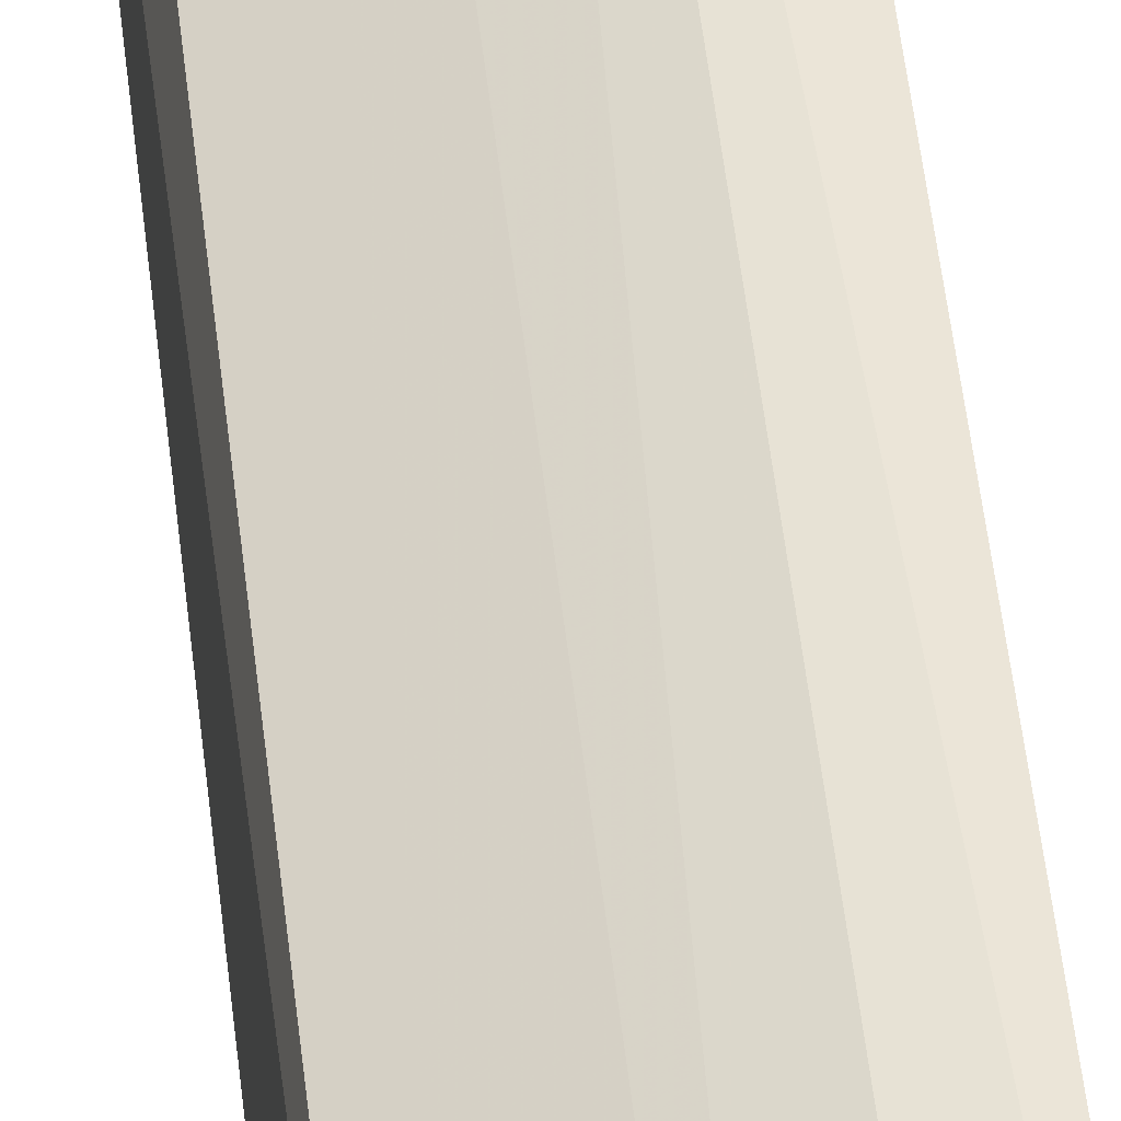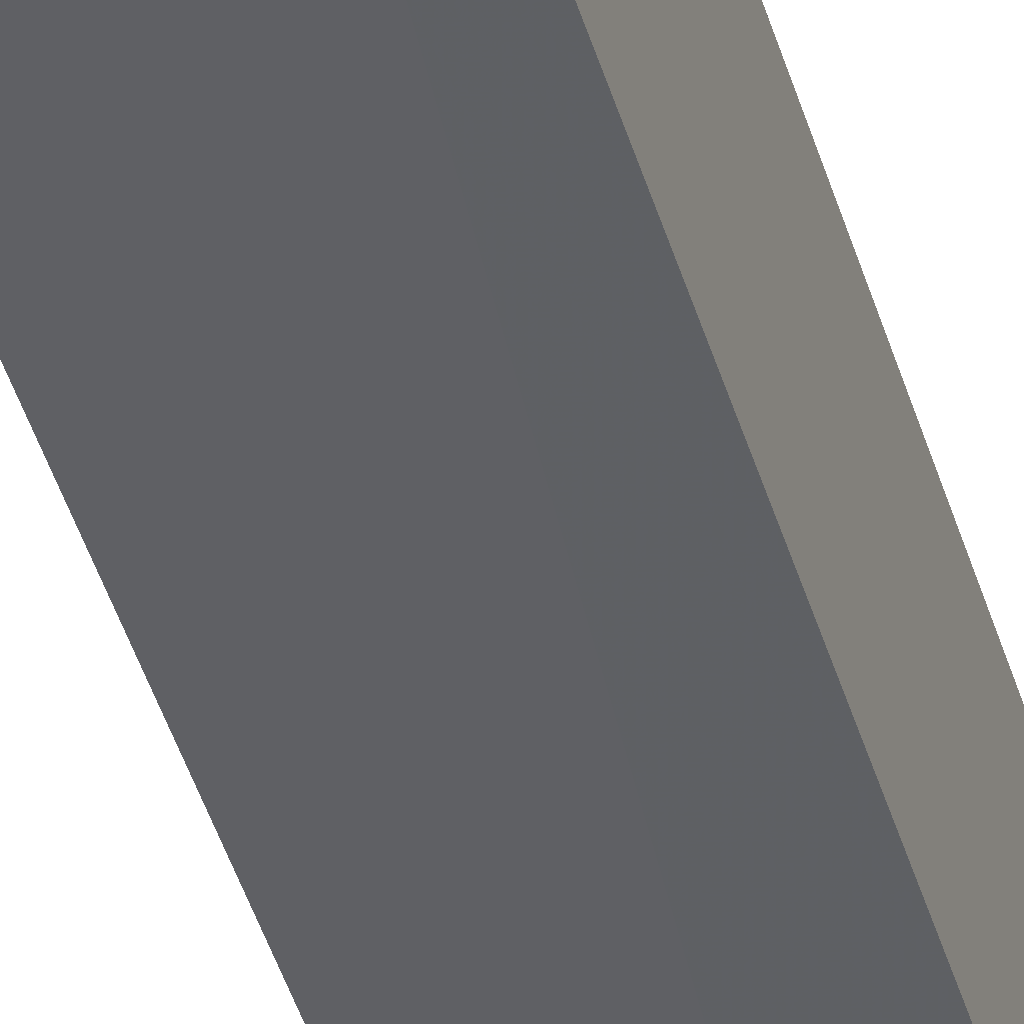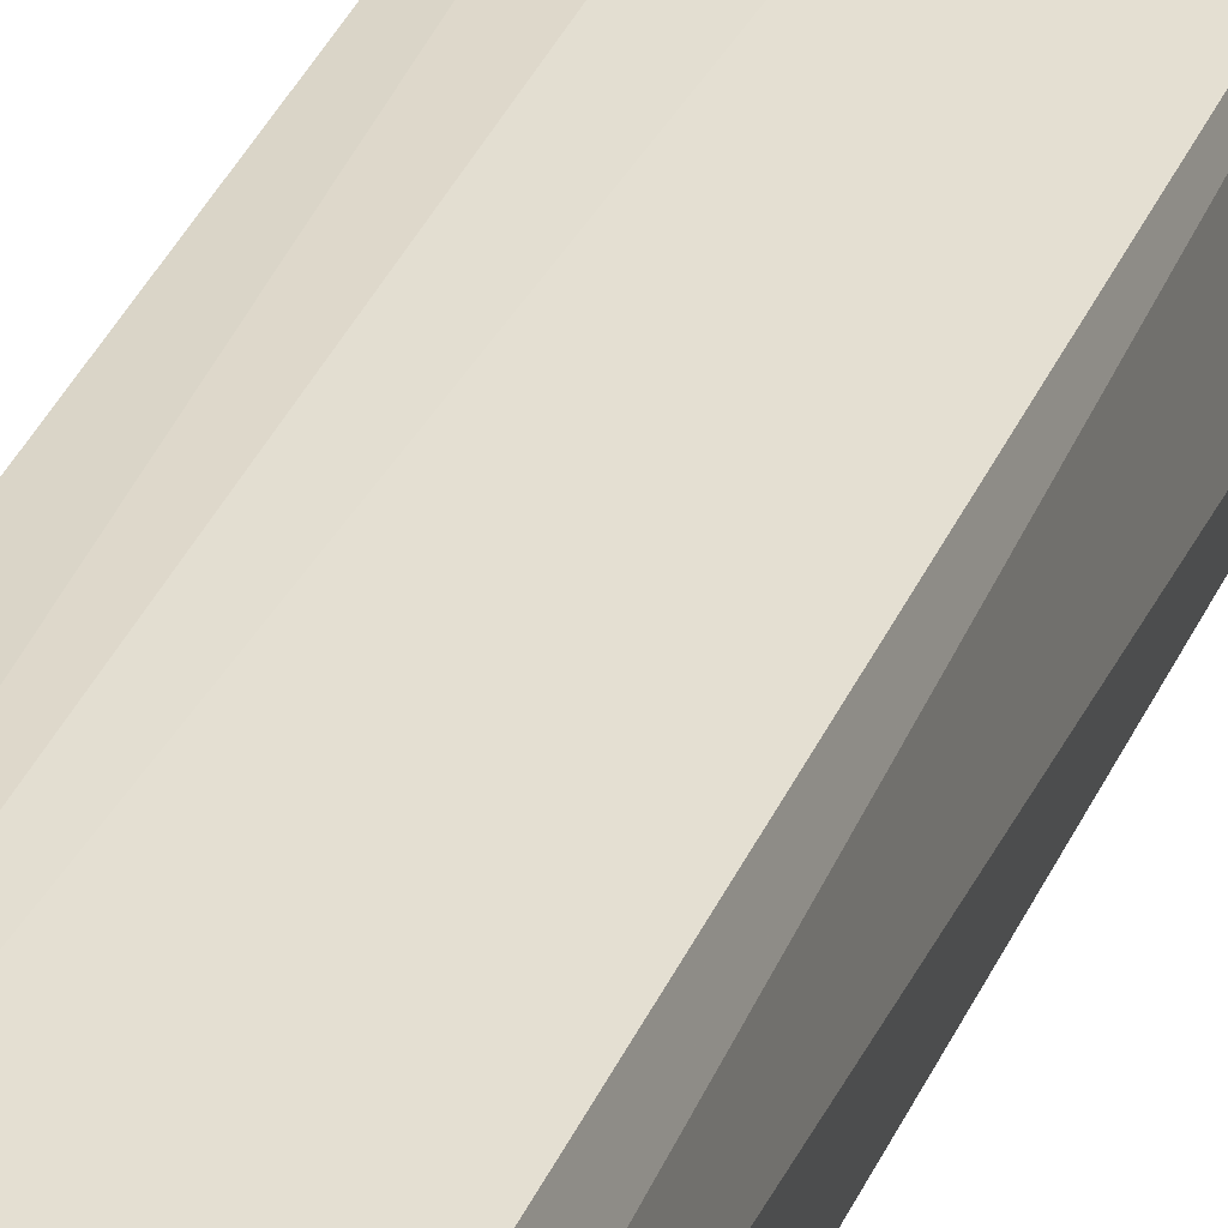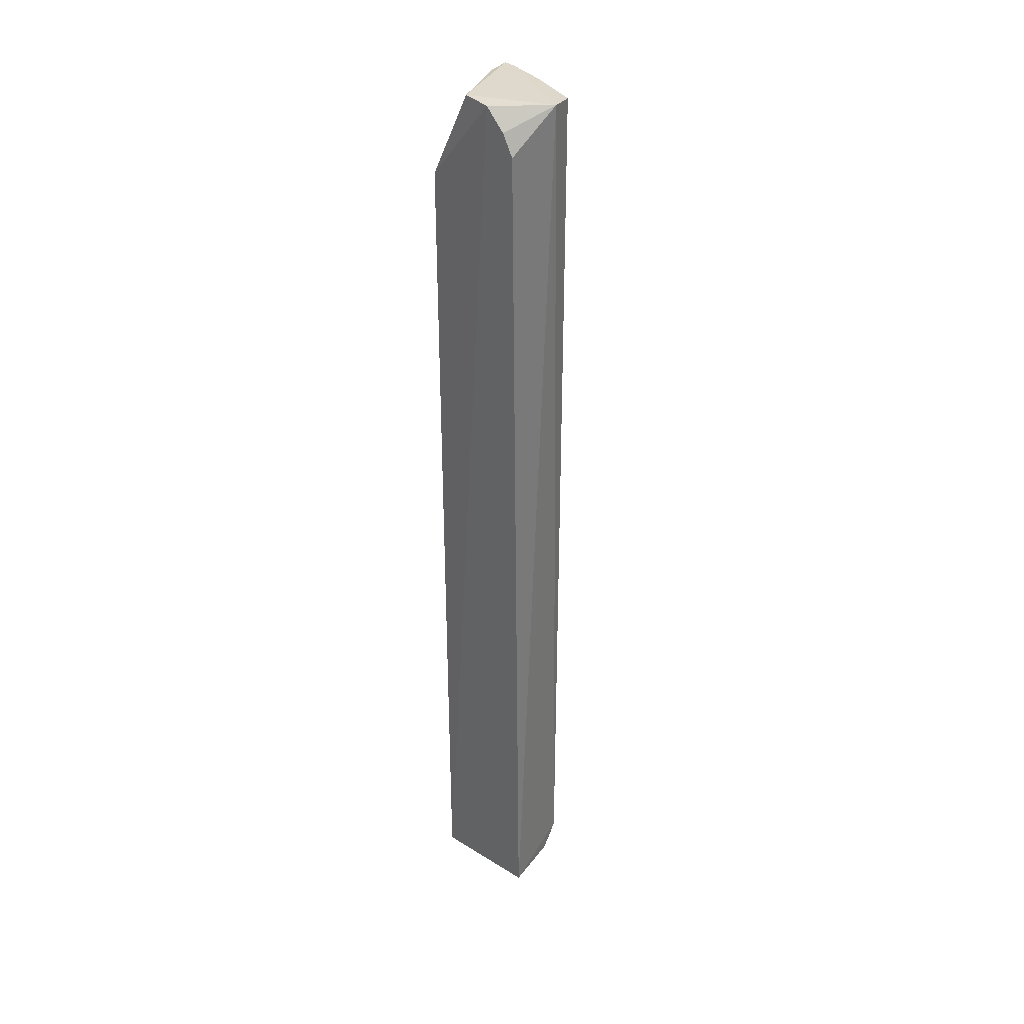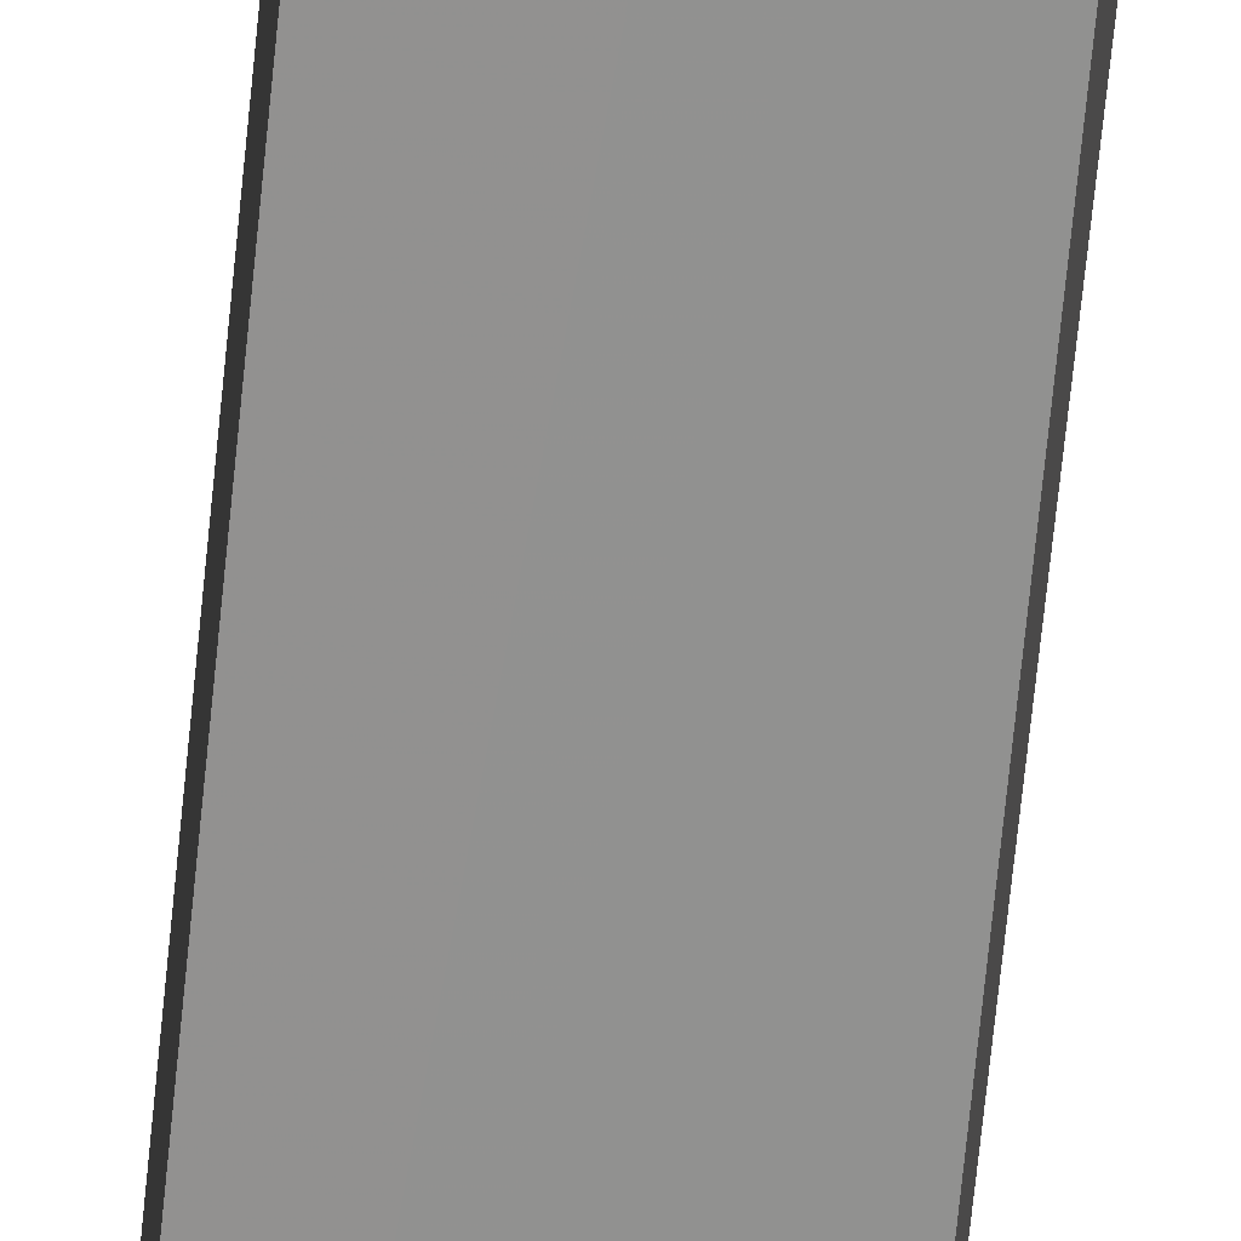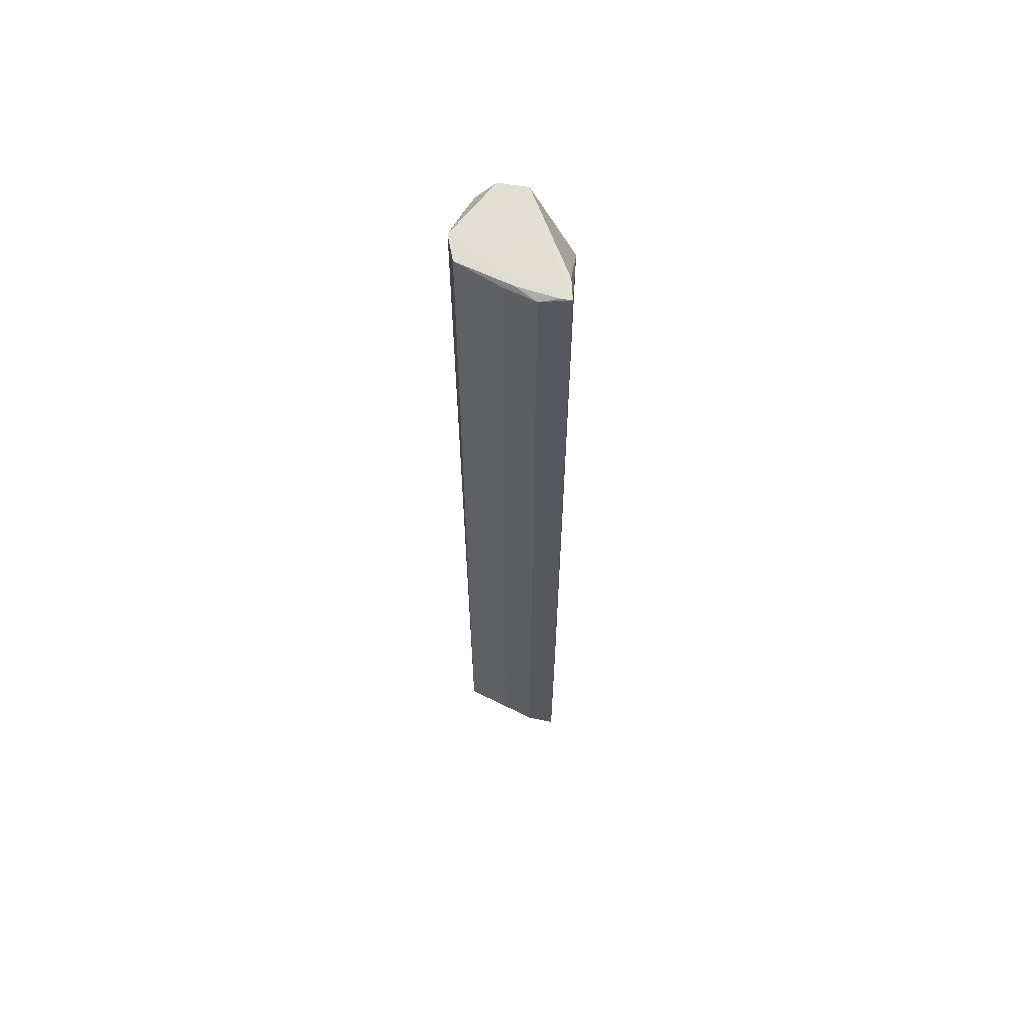
<metadata>
{"format":"obj","ext":"obj","renderer":"f3d","projection":"perspective","resolution":1024,"background":"white","views":[{"elev":45.6,"azim":-5.8,"up":"+Z"},{"elev":-43.4,"azim":15.8,"up":"+Z"},{"elev":29.2,"azim":-162.1,"up":"+Z"},{"elev":34.1,"azim":-140.2,"up":"+Y"},{"elev":-66.3,"azim":174.3,"up":"+Z"},{"elev":61.1,"azim":4.5,"up":"+Y"}]}
</metadata>
<code>
v -0.0143 0.06685 0.07214
v -0.01431 -0.09354 0.07037
v -0.01453 0.05336 0.05382
v -0.02668 0.06805 0.05283
v -0.03185 -0.09044 0.0663
v -0.02181 0.06844 0.05357
v -0.01908 -0.09039 0.07165
v -0.03189 0.06659 0.0664
v -0.01453 -0.09594 0.05382
v -0.01476 0.06685 0.0683
v -0.02279 -0.09337 0.0682
v -0.0143 -0.09068 0.07216
v -0.03271 -0.09594 0.05382
v -0.03307 0.06706 0.06197
v -0.01928 0.06588 0.07214
v -0.02629 -0.09187 0.06787
v -0.01789 -0.09345 0.06997
v -0.03195 -0.09477 0.06291
v -0.03175 0.06083 0.05287
v -0.02283 0.06666 0.07011
v -0.02457 0.06588 0.06993
v -0.03184 -0.09331 0.06448
v -0.01795 -0.09485 0.06856
v -0.02992 0.06446 0.05286
v -0.01609 0.0668 0.07194
v -0.02452 -0.08903 0.0698
v -0.02291 -0.09478 0.06666
v -0.01433 -0.09509 0.06875
f 1 2 3
f 6 3 4
f 9 3 2
f 9 4 3
f 10 6 1
f 10 1 3
f 10 3 6
f 12 2 1
f 14 6 4
f 14 13 5
f 14 5 8
f 15 12 1
f 15 7 12
f 16 11 7
f 16 7 5
f 17 7 11
f 17 12 7
f 17 2 12
f 18 5 13
f 19 13 14
f 19 4 9
f 19 9 13
f 20 14 8
f 20 8 15
f 21 15 8
f 21 8 5
f 22 16 5
f 22 5 18
f 22 18 11
f 22 11 16
f 23 17 11
f 23 2 17
f 24 19 14
f 24 14 4
f 24 4 19
f 25 14 20
f 25 1 6
f 25 6 14
f 25 20 15
f 25 15 1
f 26 21 5
f 26 5 7
f 26 7 15
f 26 15 21
f 27 23 11
f 27 11 18
f 27 18 23
f 28 9 2
f 28 2 23
f 28 13 9
f 28 23 18
f 28 18 13

</code>
